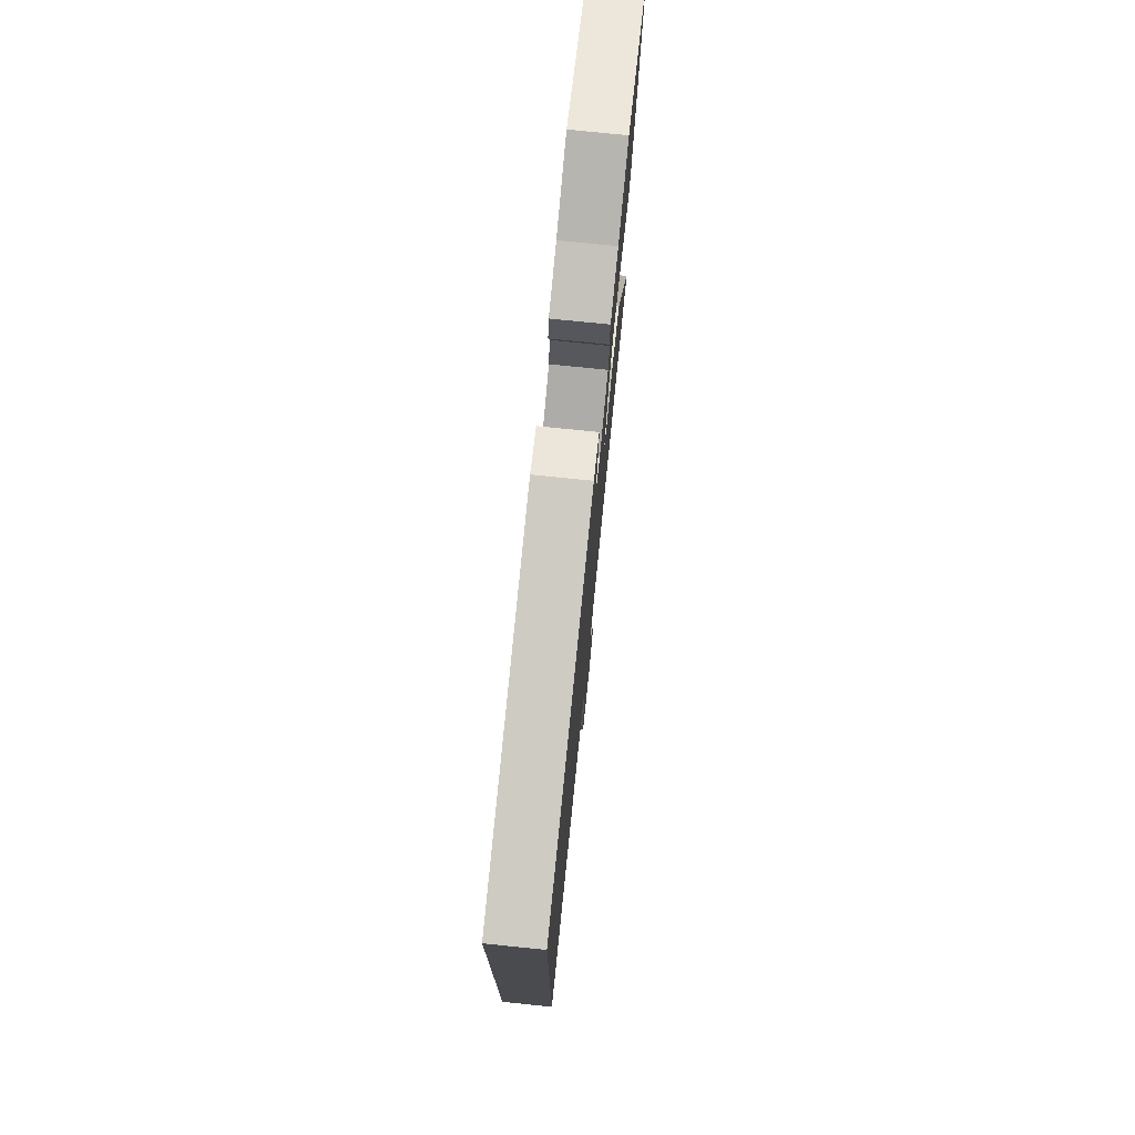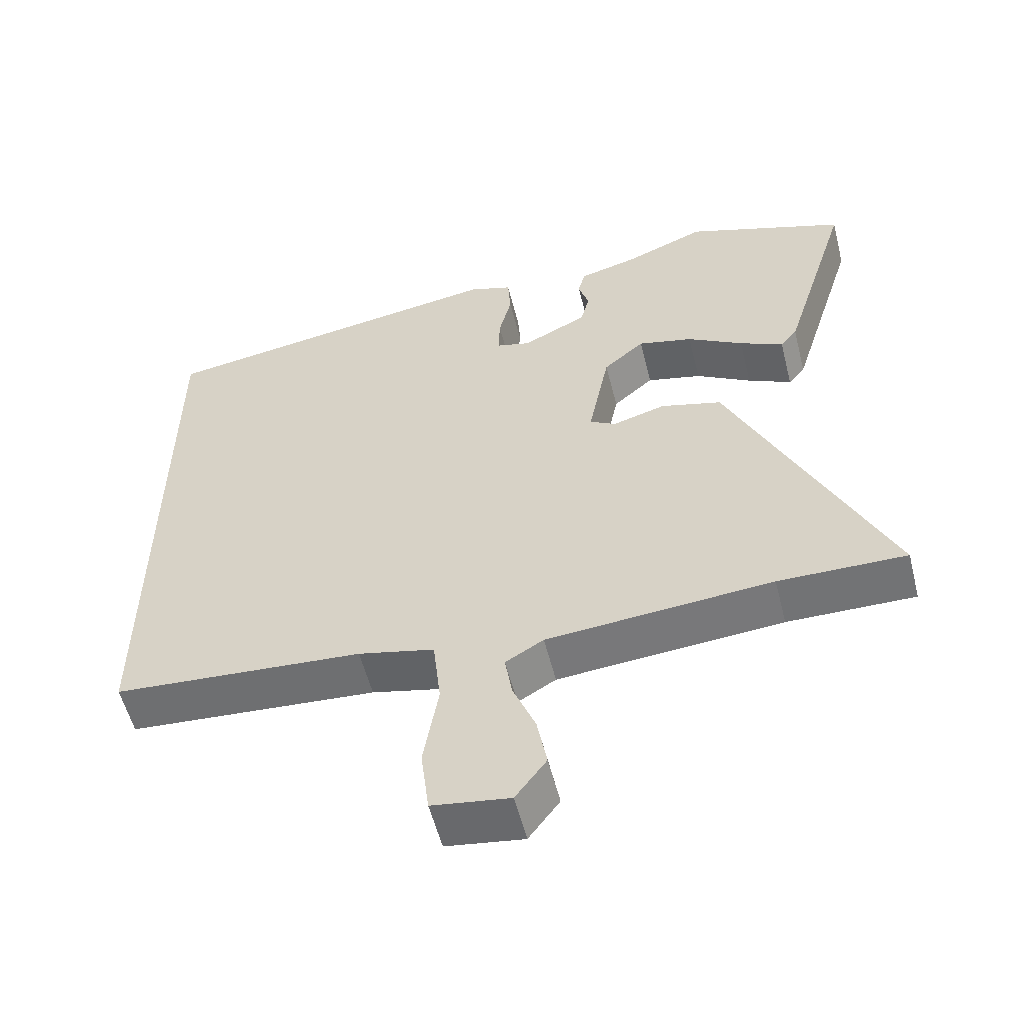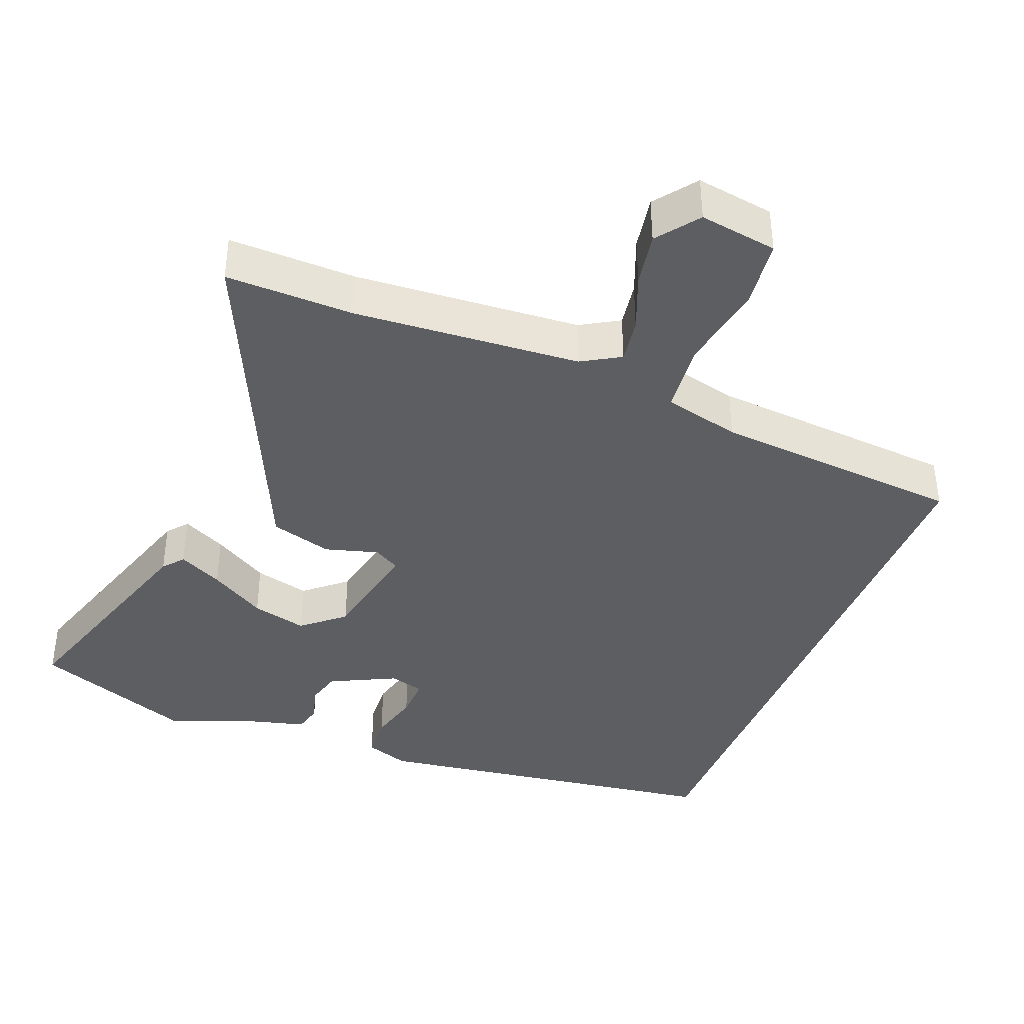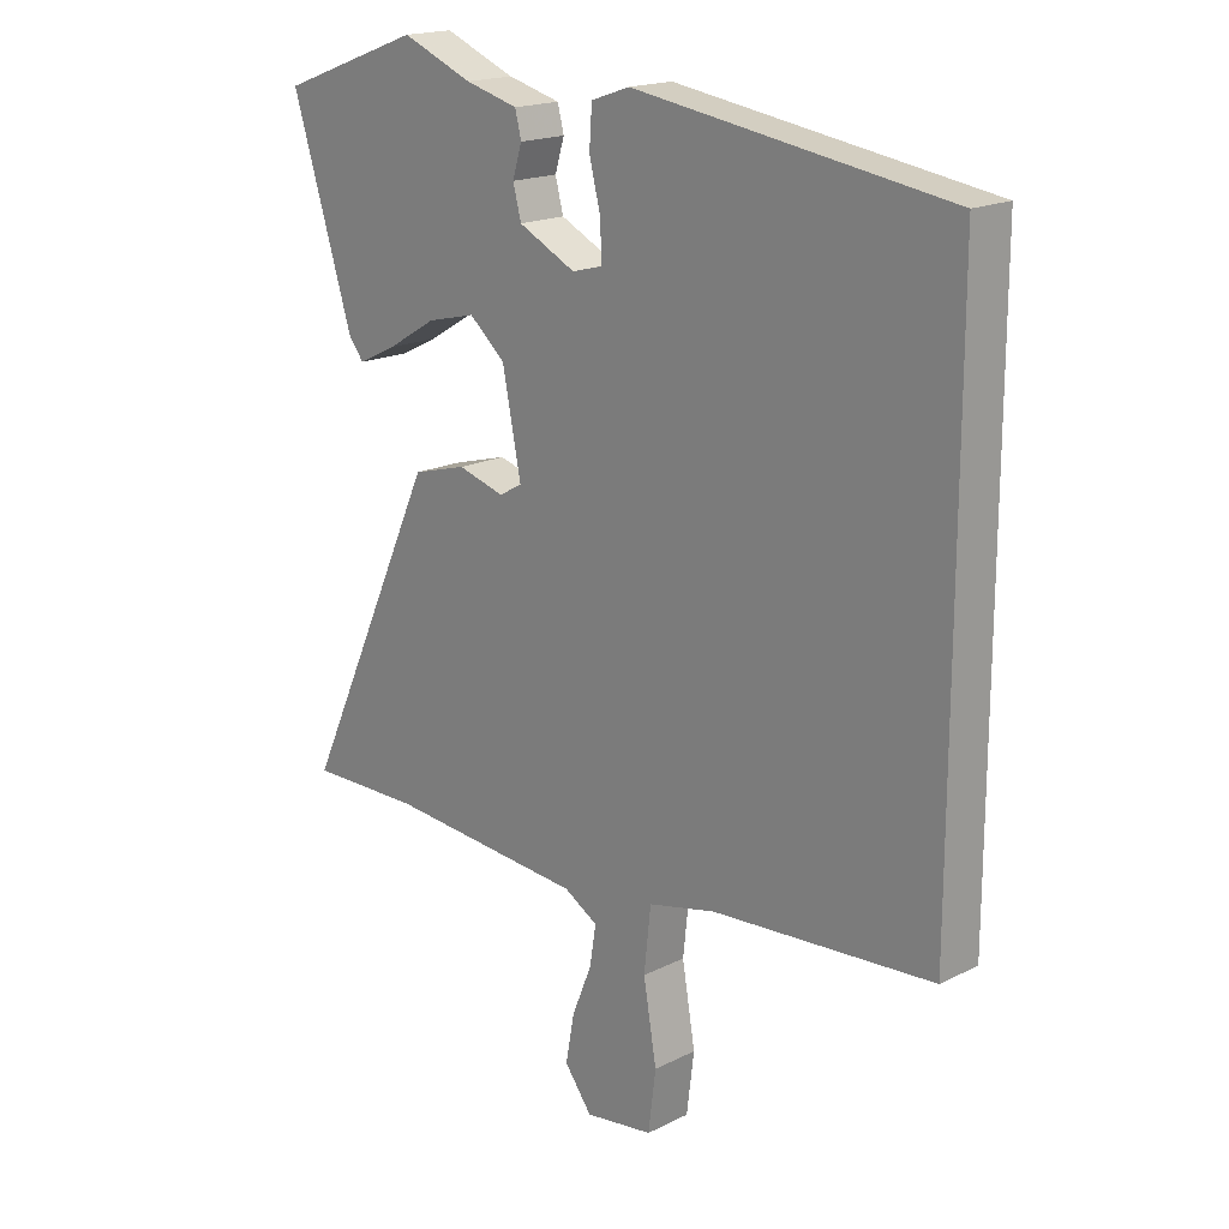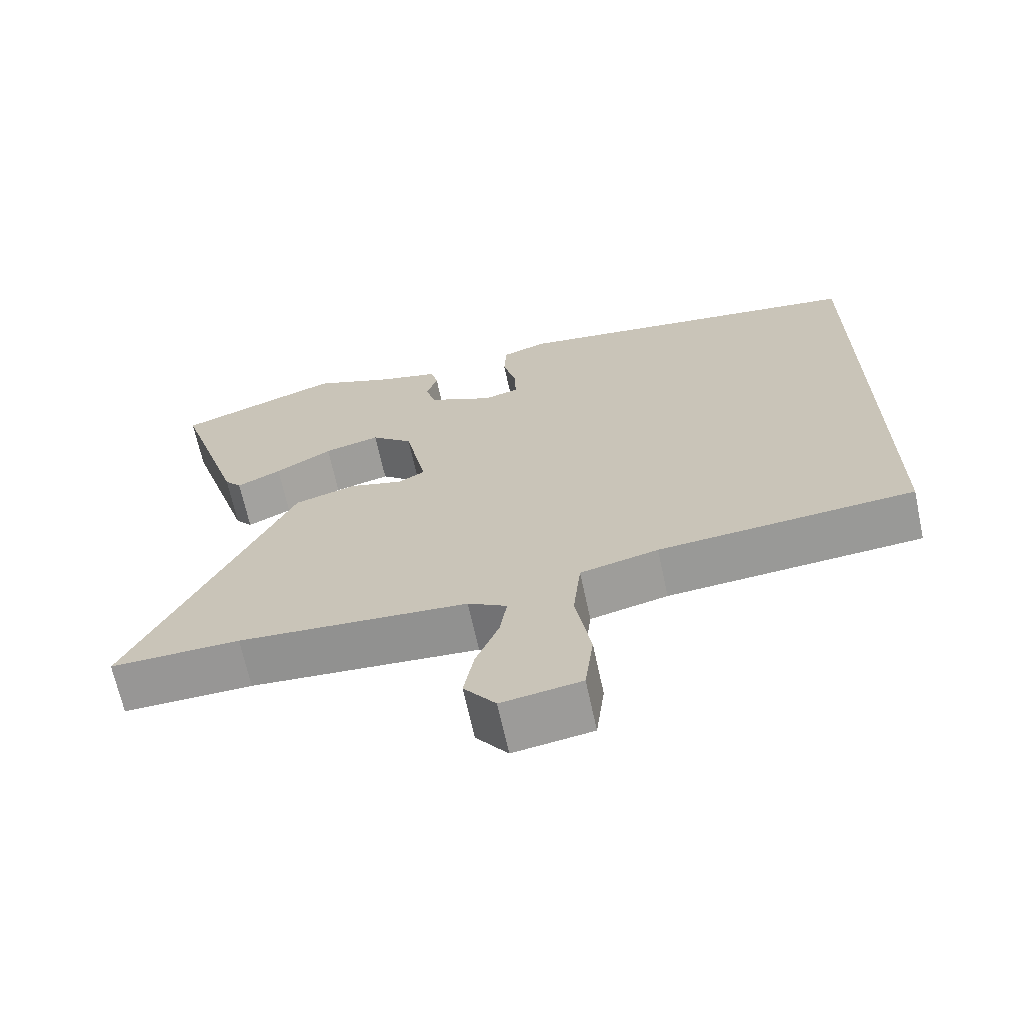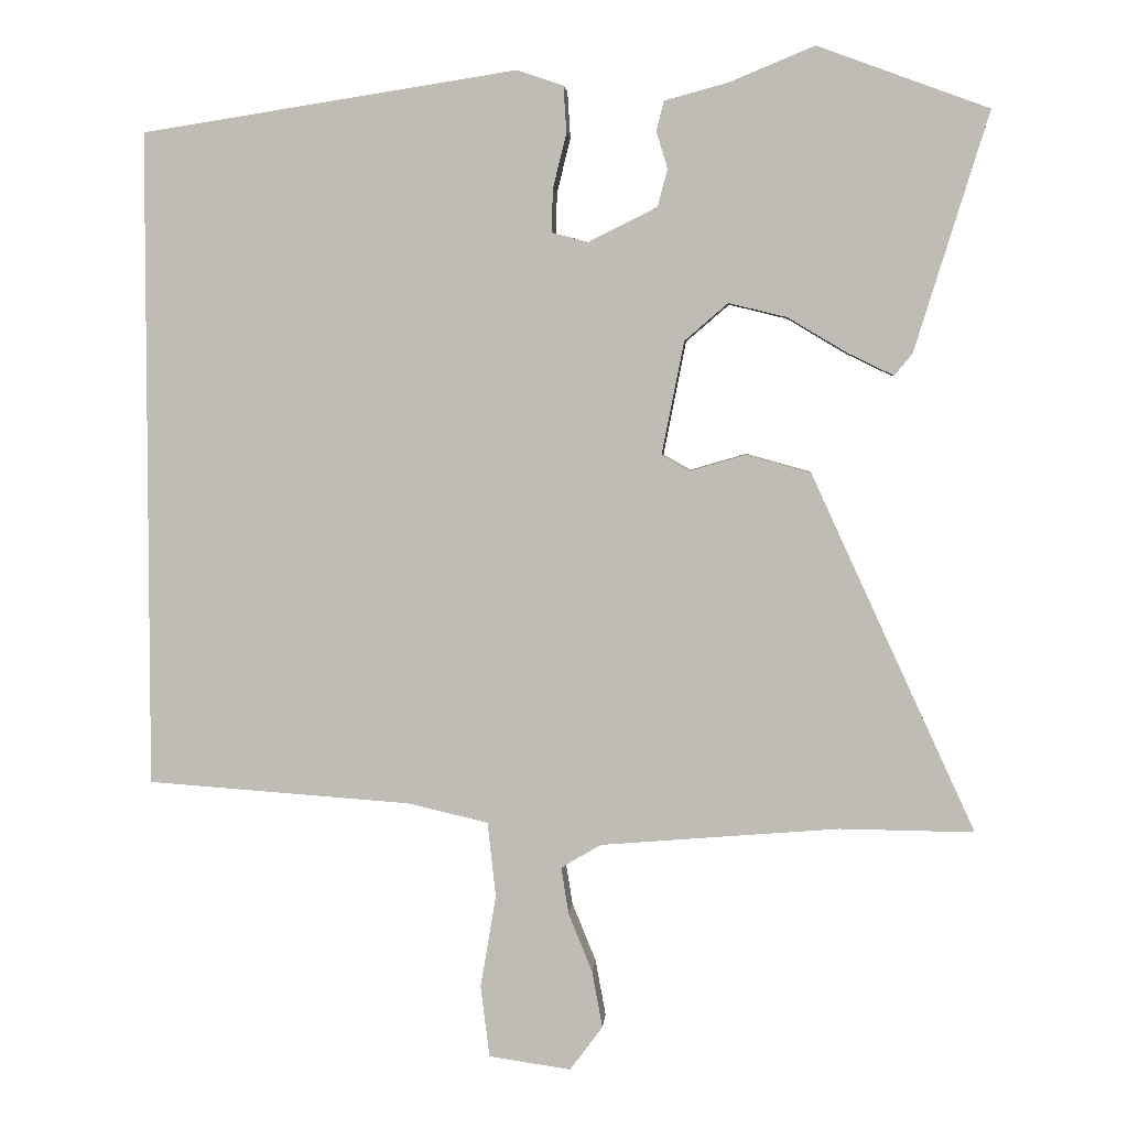
<metadata>
{"format":"obj","ext":"obj","renderer":"f3d","projection":"perspective","resolution":1024,"background":"white","views":[{"elev":76.3,"azim":-84.2,"up":"+Z"},{"elev":-56.0,"azim":14.2,"up":"+Z"},{"elev":-39.4,"azim":158.1,"up":"+Y"},{"elev":18.1,"azim":-134.1,"up":"+Z"},{"elev":-67.6,"azim":-167.8,"up":"+Z"},{"elev":3.9,"azim":4.5,"up":"+Z"}]}
</metadata>
<code>
v -0.5 0.07 -0.447
v -0.5 0.07 0.432
v 0.003 0.07 0.51
v 0.065 0.07 0.489
v 0.069 0.07 0.427
v 0.051 0.07 0.354
v 0.049 0.07 0.296
v 0.098 0.07 0.283
v 0.19 0.07 0.329
v 0.203 0.07 0.379
v 0.188 0.07 0.428
v 0.198 0.07 0.468
v 0.283 0.07 0.491
v 0.397 0.07 0.538
v 0.626 0.07 0.454
v 0.527 0.07 0.135
v 0.503 0.07 0.106
v 0.441 0.07 0.136
v 0.362 0.07 0.183
v 0.284 0.07 0.202
v 0.226 0.07 0.152
v 0.196 0.07 0
v 0.233 0.07 -0.021
v 0.308 0.07 0.001
v 0.395 0.07 -0.023
v 0.467 0.07 -0.18
v 0.615 0.07 -0.501
v 0.435 0.07 -0.499
v 0.116 0.07 -0.525
v 0.062 0.07 -0.557
v 0.072 0.07 -0.62
v 0.104 0.07 -0.699
v 0.118 0.07 -0.775
v 0.074 0.07 -0.834
v -0.036 0.07 -0.818
v -0.048 0.07 -0.722
v -0.027 0.07 -0.598
v -0.038 0.07 -0.497
v -0.146 0.07 -0.472
v -0.5 0 -0.447
v -0.5 0 0.432
v 0.003 0 0.51
v 0.065 0 0.489
v 0.069 0 0.427
v 0.051 0 0.354
v 0.049 0 0.296
v 0.098 0 0.283
v 0.19 0 0.329
v 0.203 0 0.379
v 0.188 0 0.428
v 0.198 0 0.468
v 0.283 0 0.491
v 0.397 0 0.538
v 0.626 0 0.454
v 0.527 0 0.135
v 0.503 0 0.106
v 0.441 0 0.136
v 0.362 0 0.183
v 0.284 0 0.202
v 0.226 0 0.152
v 0.196 0 0
v 0.233 0 -0.021
v 0.308 0 0.001
v 0.395 0 -0.023
v 0.467 0 -0.18
v 0.615 0 -0.501
v 0.435 0 -0.499
v 0.116 0 -0.525
v 0.062 0 -0.557
v 0.072 0 -0.62
v 0.104 0 -0.699
v 0.118 0 -0.775
v 0.074 0 -0.834
v -0.036 0 -0.818
v -0.048 0 -0.722
v -0.027 0 -0.598
v -0.038 0 -0.497
v -0.146 0 -0.472
f 34 35 36 37
f 34 37 38
f 31 32 33 34
f 30 31 34 38
f 29 30 38
f 28 29 38 39
f 26 27 28 39
f 23 24 25 26
f 22 23 26 39
f 16 17 18 19
f 14 15 16 19
f 13 14 19 20
f 10 11 12 13
f 9 10 13 20
f 8 9 20 21
f 3 4 5 6
f 3 6 7
f 2 3 7
f 8 21 22 39
f 7 8 39
f 1 2 7 39
f 76 75 74 73
f 77 76 73
f 73 72 71 70
f 77 73 70 69
f 77 69 68
f 78 77 68 67
f 78 67 66 65
f 65 64 63 62
f 78 65 62 61
f 58 57 56 55
f 58 55 54 53
f 59 58 53 52
f 52 51 50 49
f 59 52 49 48
f 60 59 48 47
f 45 44 43 42
f 46 45 42
f 46 42 41
f 78 61 60 47
f 78 47 46
f 78 46 41 40
f 1 40 41 2
f 2 41 42 3
f 3 42 43 4
f 4 43 44 5
f 5 44 45 6
f 6 45 46 7
f 7 46 47 8
f 8 47 48 9
f 9 48 49 10
f 10 49 50 11
f 11 50 51 12
f 12 51 52 13
f 13 52 53 14
f 14 53 54 15
f 15 54 55 16
f 16 55 56 17
f 17 56 57 18
f 18 57 58 19
f 19 58 59 20
f 20 59 60 21
f 21 60 61 22
f 22 61 62 23
f 23 62 63 24
f 24 63 64 25
f 25 64 65 26
f 26 65 66 27
f 27 66 67 28
f 28 67 68 29
f 29 68 69 30
f 30 69 70 31
f 31 70 71 32
f 32 71 72 33
f 33 72 73 34
f 34 73 74 35
f 35 74 75 36
f 36 75 76 37
f 37 76 77 38
f 38 77 78 39
f 39 78 40 1

</code>
